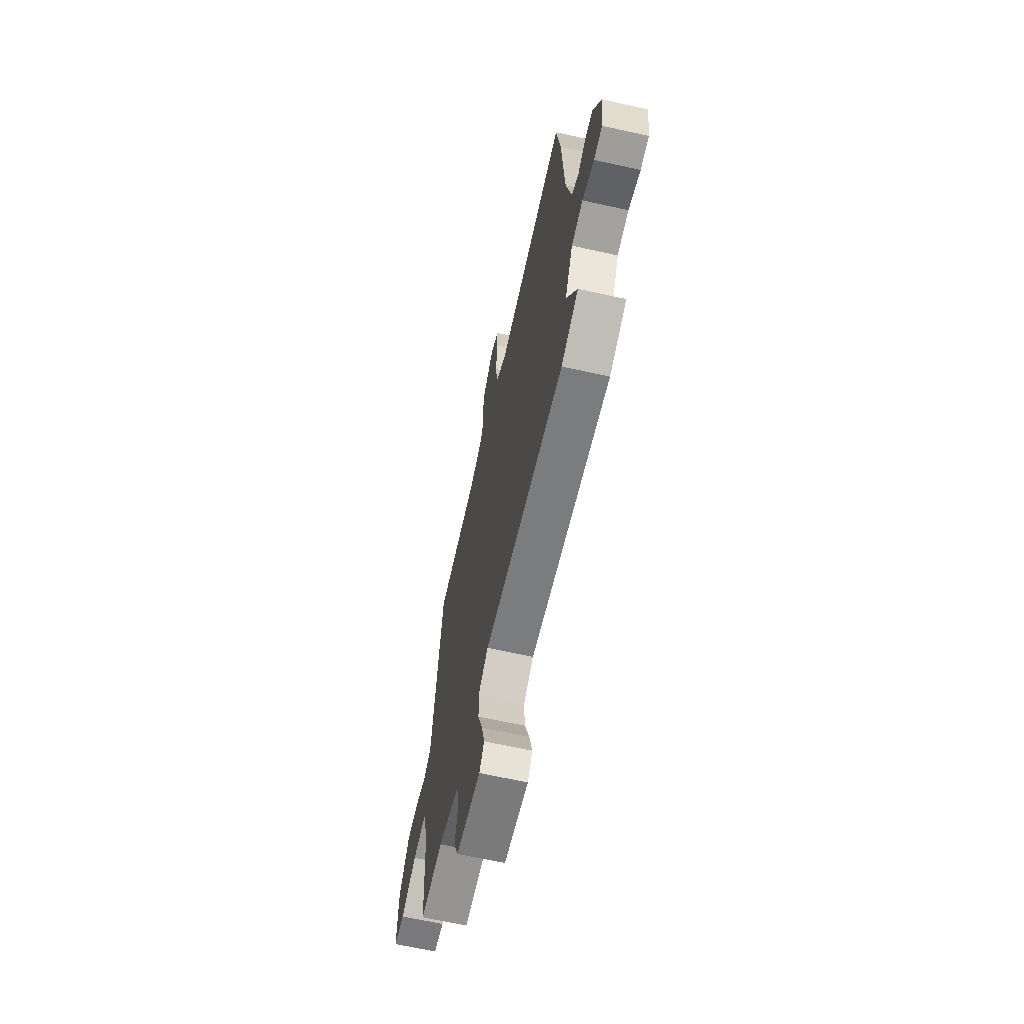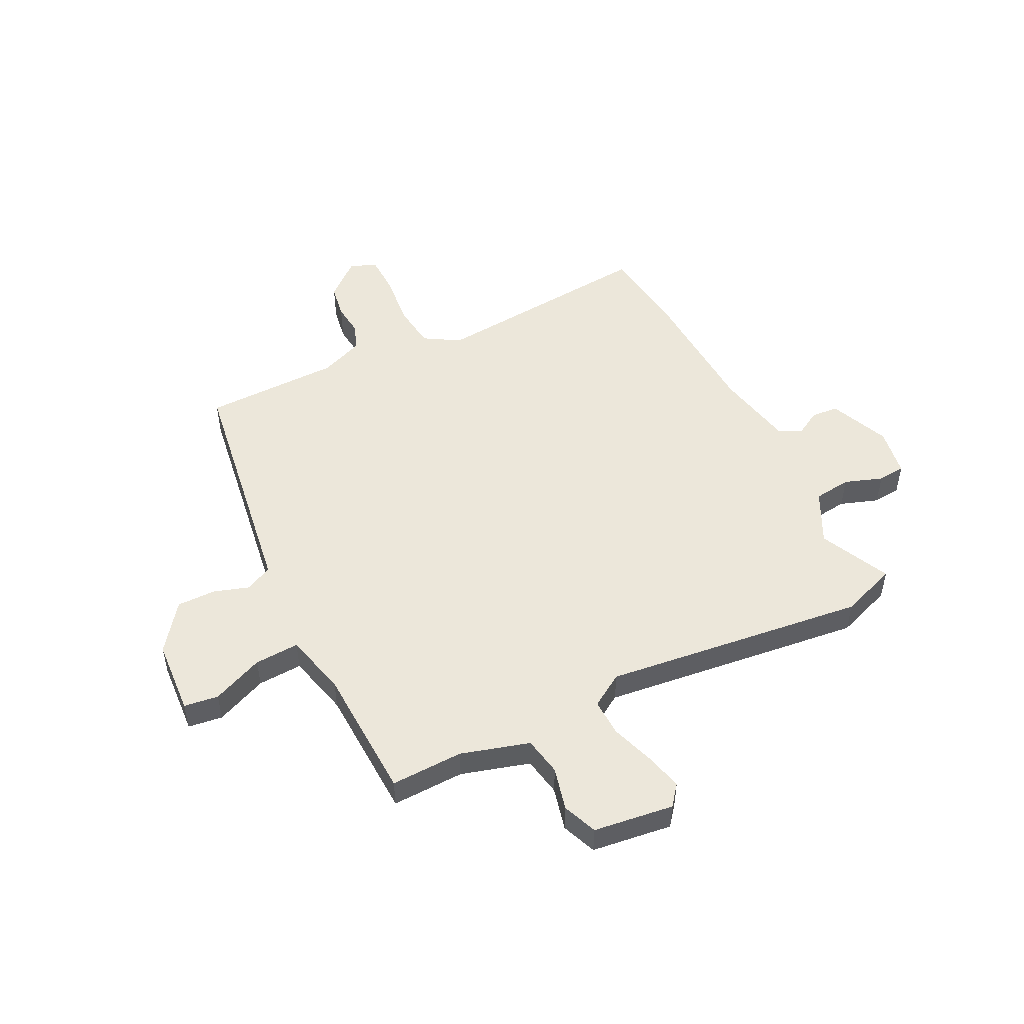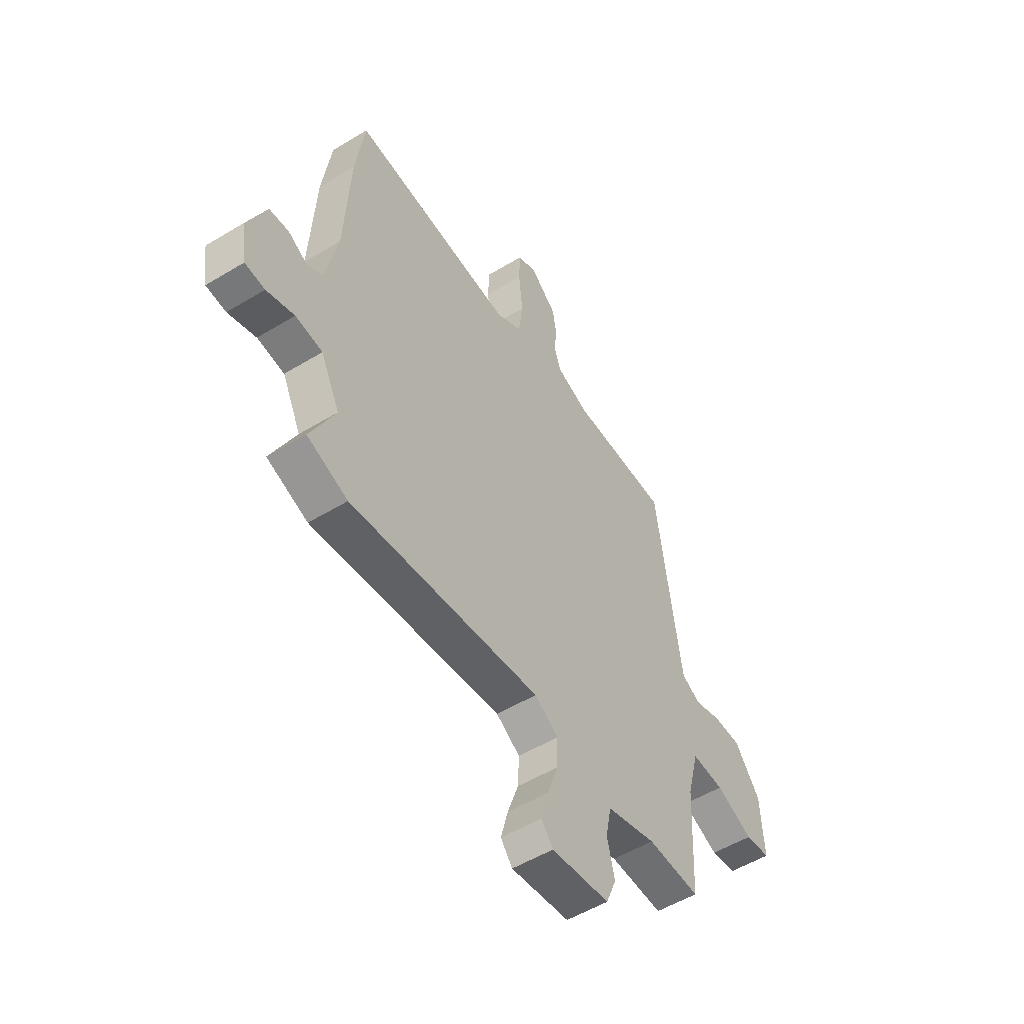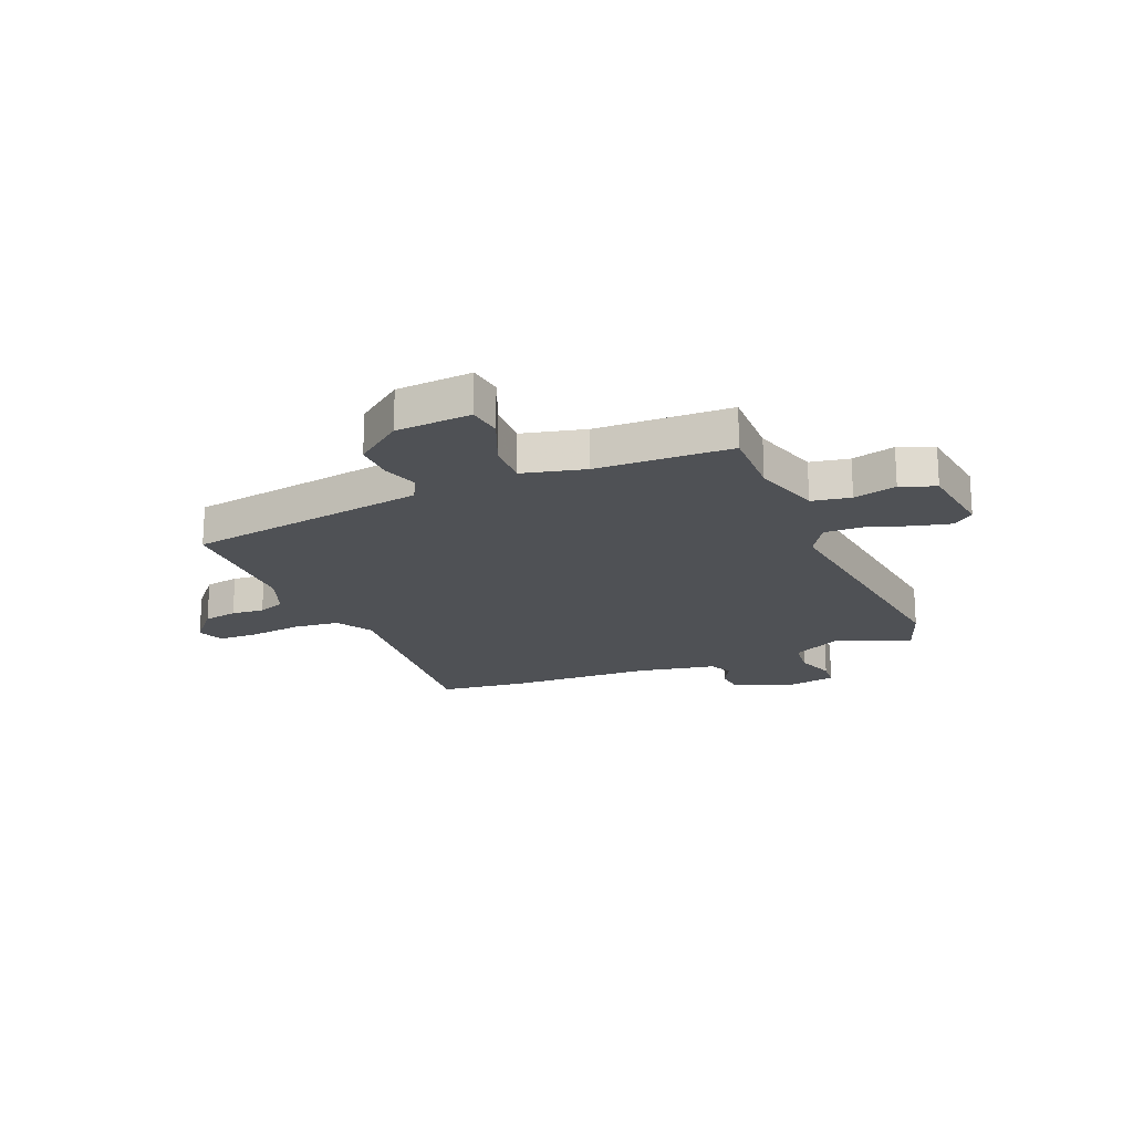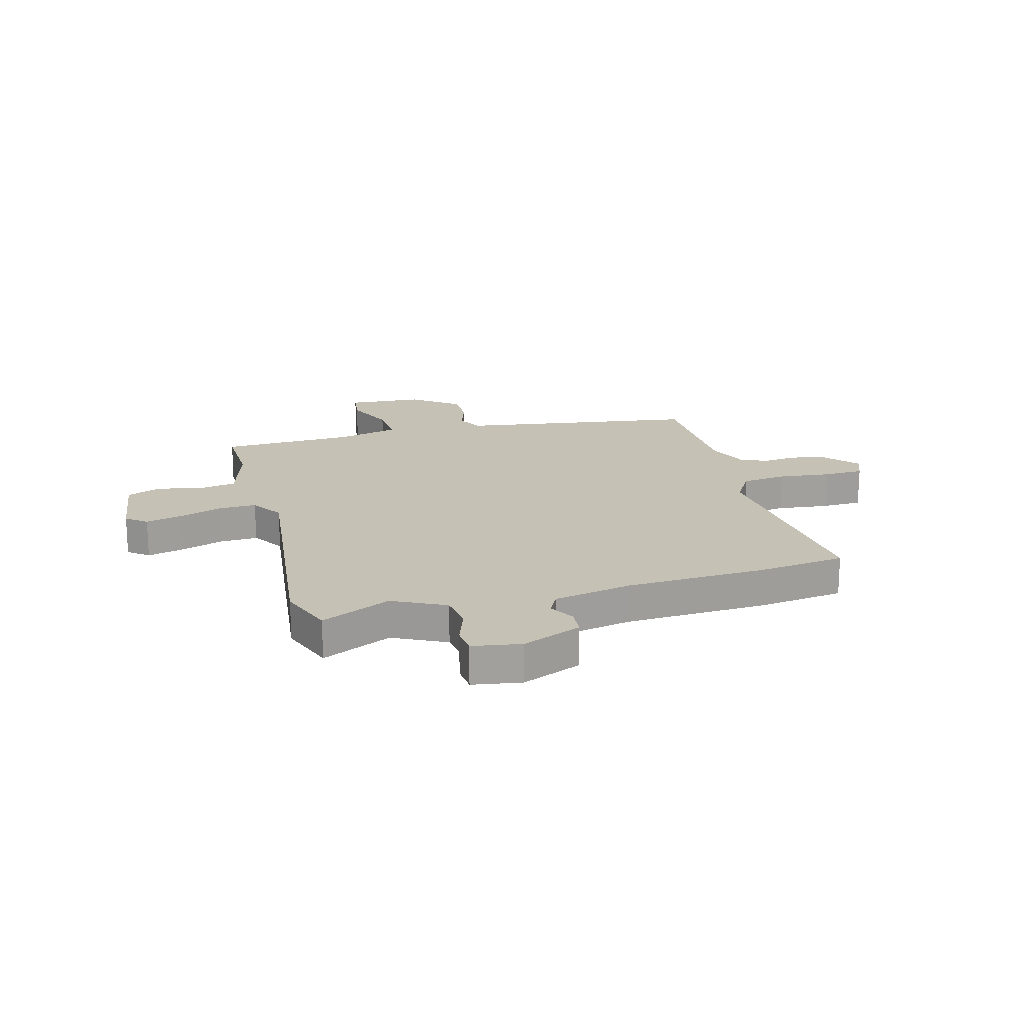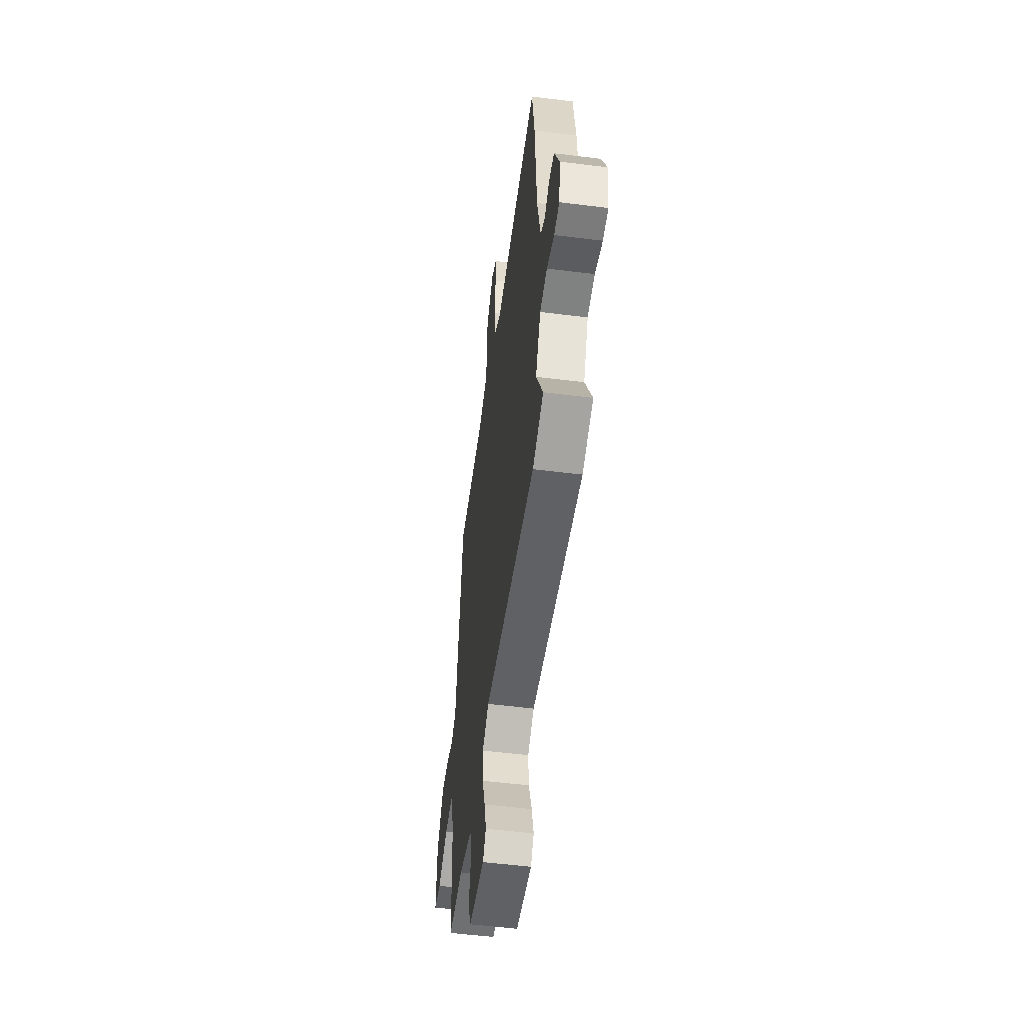
<metadata>
{"format":"obj","ext":"obj","renderer":"f3d","projection":"perspective","resolution":1024,"background":"white","views":[{"elev":-65.0,"azim":-102.6,"up":"+Z"},{"elev":50.6,"azim":154.0,"up":"+Y"},{"elev":-53.0,"azim":-56.9,"up":"+Z"},{"elev":-19.8,"azim":113.4,"up":"+Y"},{"elev":18.7,"azim":-104.7,"up":"+Y"},{"elev":-52.8,"azim":-97.7,"up":"+Z"}]}
</metadata>
<code>
v -0.46 0.07 -0.515
v -0.564 0.07 -0.476
v -0.501 0.07 -0.346
v -0.549 0.07 -0.248
v -0.618 0.07 -0.239
v -0.689 0.07 -0.263
v -0.74 0.07 -0.258
v -0.754 0.07 -0.167
v -0.706 0.07 -0.057
v -0.656 0.07 -0.053
v -0.609 0.07 -0.08
v -0.567 0.07 -0.059
v -0.536 0.07 0.087
v -0.521 0.07 0.349
v -0.498 0.07 0.511
v -0.08 0.07 0.47
v -0.014 0.07 0.509
v -0.003 0.07 0.593
v -0.013 0.07 0.69
v -0.01 0.07 0.765
v 0.039 0.07 0.785
v 0.106 0.07 0.726
v 0.116 0.07 0.663
v 0.109 0.07 0.603
v 0.127 0.07 0.553
v 0.209 0.07 0.52
v 0.462 0.07 0.515
v 0.505 0.07 0.209
v 0.525 0.07 0.068
v 0.574 0.07 0.042
v 0.641 0.07 0.063
v 0.713 0.07 0.063
v 0.778 0.07 -0.025
v 0.786 0.07 -0.165
v 0.722 0.07 -0.173
v 0.627 0.07 -0.132
v 0.544 0.07 -0.127
v 0.514 0.07 -0.243
v 0.502 0.07 -0.492
v 0.367 0.07 -0.487
v 0.24 0.07 -0.523
v 0.226 0.07 -0.595
v 0.245 0.07 -0.675
v 0.219 0.07 -0.739
v 0.07 0.07 -0.757
v 0.04 0.07 -0.719
v 0.058 0.07 -0.65
v 0.086 0.07 -0.57
v 0.089 0.07 -0.5
v 0.028 0.07 -0.461
v -0.46 0 -0.515
v -0.564 0 -0.476
v -0.501 0 -0.346
v -0.549 0 -0.248
v -0.618 0 -0.239
v -0.689 0 -0.263
v -0.74 0 -0.258
v -0.754 0 -0.167
v -0.706 0 -0.057
v -0.656 0 -0.053
v -0.609 0 -0.08
v -0.567 0 -0.059
v -0.536 0 0.087
v -0.521 0 0.349
v -0.498 0 0.511
v -0.08 0 0.47
v -0.014 0 0.509
v -0.003 0 0.593
v -0.013 0 0.69
v -0.01 0 0.765
v 0.039 0 0.785
v 0.106 0 0.726
v 0.116 0 0.663
v 0.109 0 0.603
v 0.127 0 0.553
v 0.209 0 0.52
v 0.462 0 0.515
v 0.505 0 0.209
v 0.525 0 0.068
v 0.574 0 0.042
v 0.641 0 0.063
v 0.713 0 0.063
v 0.778 0 -0.025
v 0.786 0 -0.165
v 0.722 0 -0.173
v 0.627 0 -0.132
v 0.544 0 -0.127
v 0.514 0 -0.243
v 0.502 0 -0.492
v 0.367 0 -0.487
v 0.24 0 -0.523
v 0.226 0 -0.595
v 0.245 0 -0.675
v 0.219 0 -0.739
v 0.07 0 -0.757
v 0.04 0 -0.719
v 0.058 0 -0.65
v 0.086 0 -0.57
v 0.089 0 -0.5
v 0.028 0 -0.461
f 45 46 47 48
f 43 44 45 48
f 42 43 48 49
f 41 42 49
f 40 41 49 50
f 38 39 40 50
f 33 34 35 36
f 33 36 37
f 30 31 32 33
f 30 33 37
f 29 30 37 38
f 26 27 28
f 25 26 28 29
f 21 22 23 24
f 21 24 25
f 18 19 20 21
f 17 18 21 25
f 16 17 25 29
f 13 14 15 16
f 12 13 16 29
f 8 9 10 11
f 5 6 7 8
f 4 5 8 11
f 3 4 11 12
f 1 2 3
f 12 29 38 50
f 1 3 12 50
f 98 97 96 95
f 98 95 94 93
f 99 98 93 92
f 99 92 91
f 100 99 91 90
f 100 90 89 88
f 86 85 84 83
f 87 86 83
f 83 82 81 80
f 87 83 80
f 88 87 80 79
f 78 77 76
f 79 78 76 75
f 74 73 72 71
f 75 74 71
f 71 70 69 68
f 75 71 68 67
f 79 75 67 66
f 66 65 64 63
f 79 66 63 62
f 61 60 59 58
f 58 57 56 55
f 61 58 55 54
f 62 61 54 53
f 53 52 51
f 100 88 79 62
f 100 62 53 51
f 1 51 52 2
f 2 52 53 3
f 3 53 54 4
f 4 54 55 5
f 5 55 56 6
f 6 56 57 7
f 7 57 58 8
f 8 58 59 9
f 9 59 60 10
f 10 60 61 11
f 11 61 62 12
f 12 62 63 13
f 13 63 64 14
f 14 64 65 15
f 15 65 66 16
f 16 66 67 17
f 17 67 68 18
f 18 68 69 19
f 19 69 70 20
f 20 70 71 21
f 21 71 72 22
f 22 72 73 23
f 23 73 74 24
f 24 74 75 25
f 25 75 76 26
f 26 76 77 27
f 27 77 78 28
f 28 78 79 29
f 29 79 80 30
f 30 80 81 31
f 31 81 82 32
f 32 82 83 33
f 33 83 84 34
f 34 84 85 35
f 35 85 86 36
f 36 86 87 37
f 37 87 88 38
f 38 88 89 39
f 39 89 90 40
f 40 90 91 41
f 41 91 92 42
f 42 92 93 43
f 43 93 94 44
f 44 94 95 45
f 45 95 96 46
f 46 96 97 47
f 47 97 98 48
f 48 98 99 49
f 49 99 100 50
f 50 100 51 1

</code>
